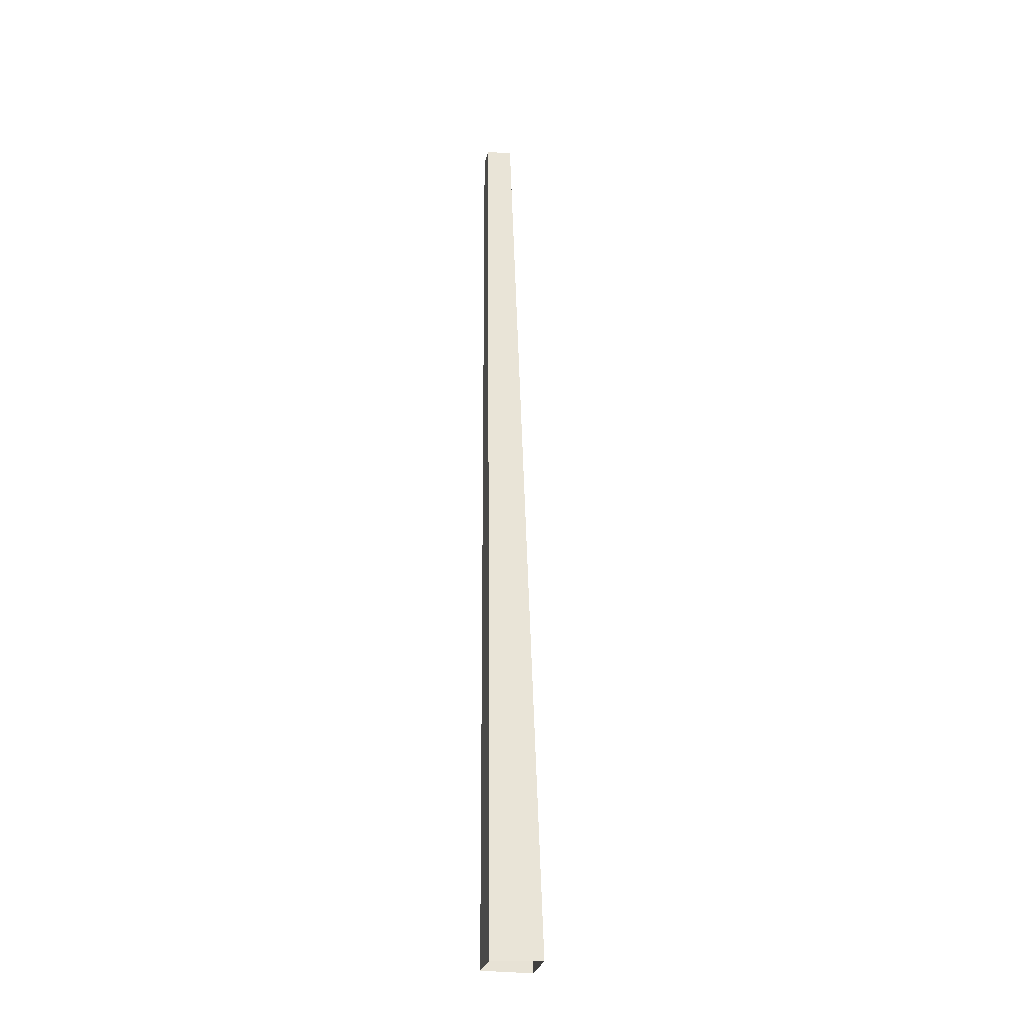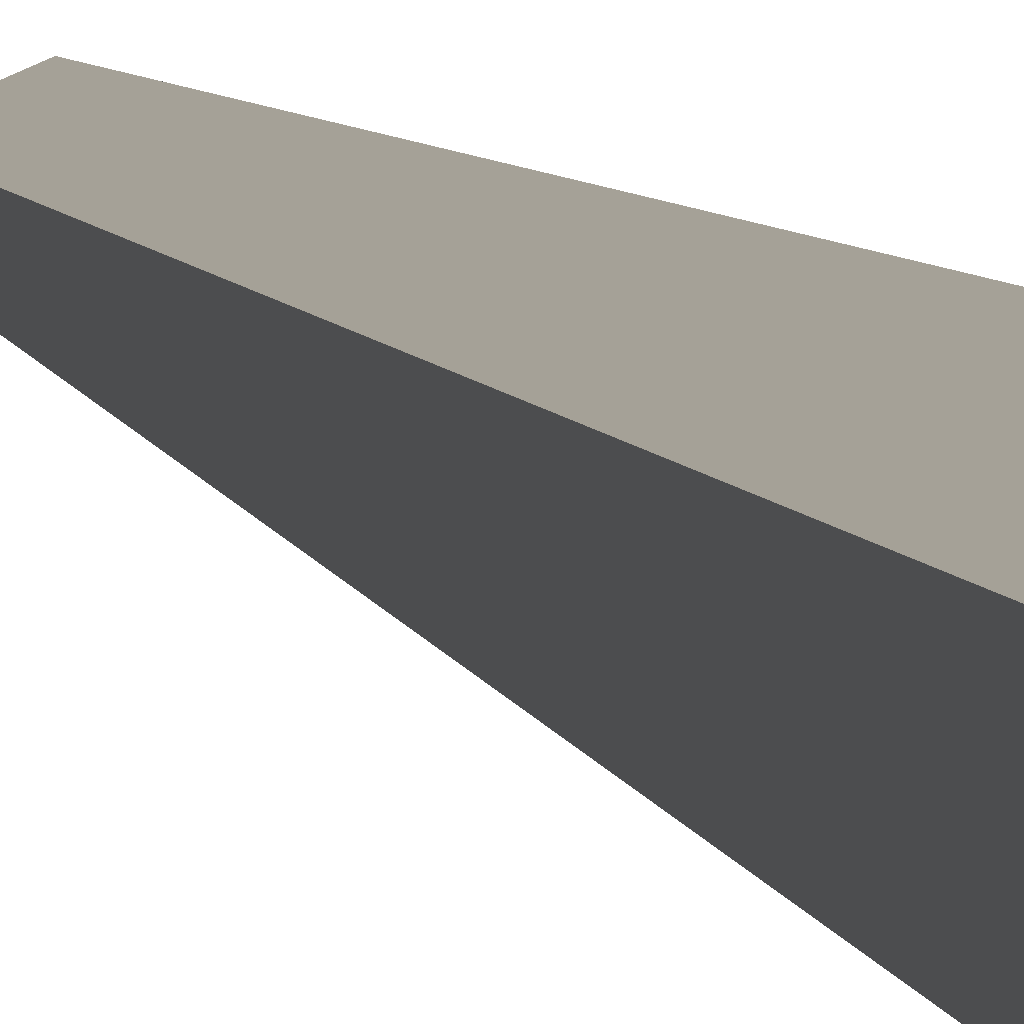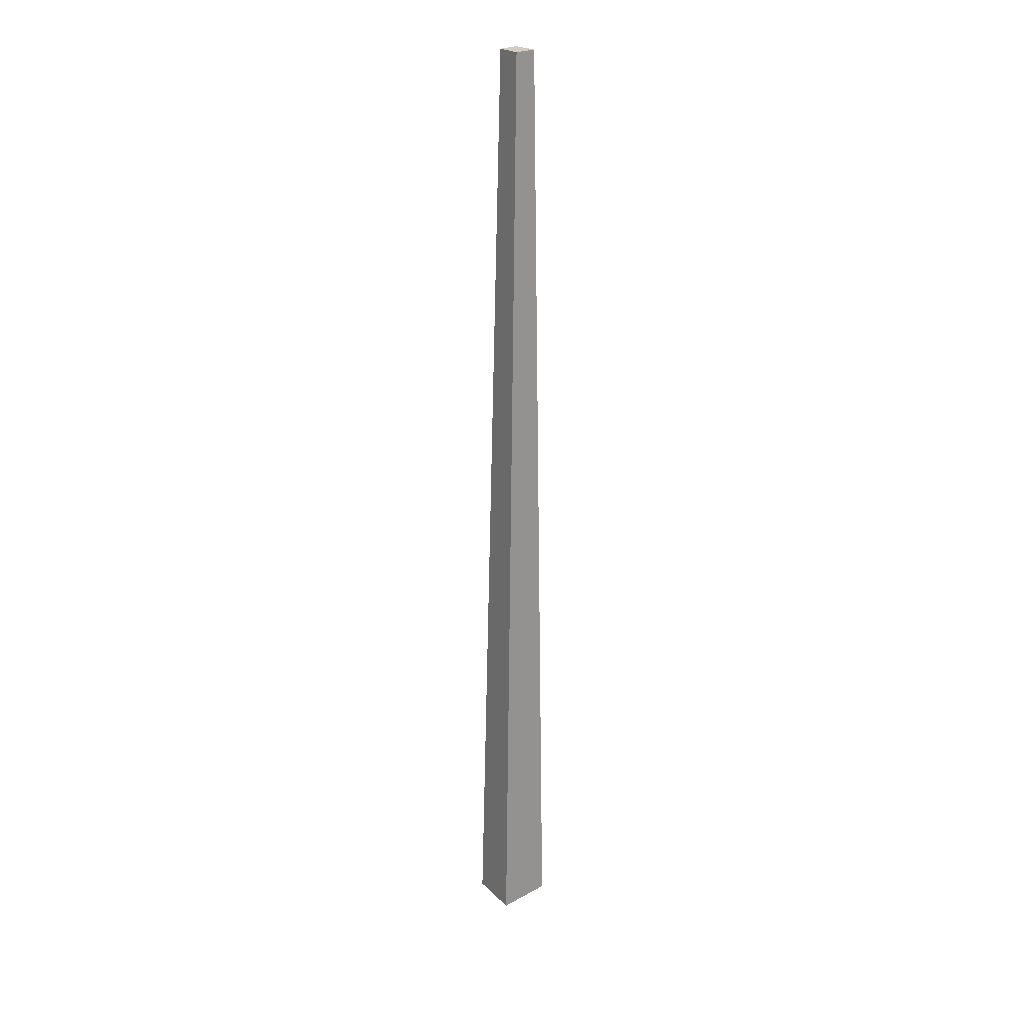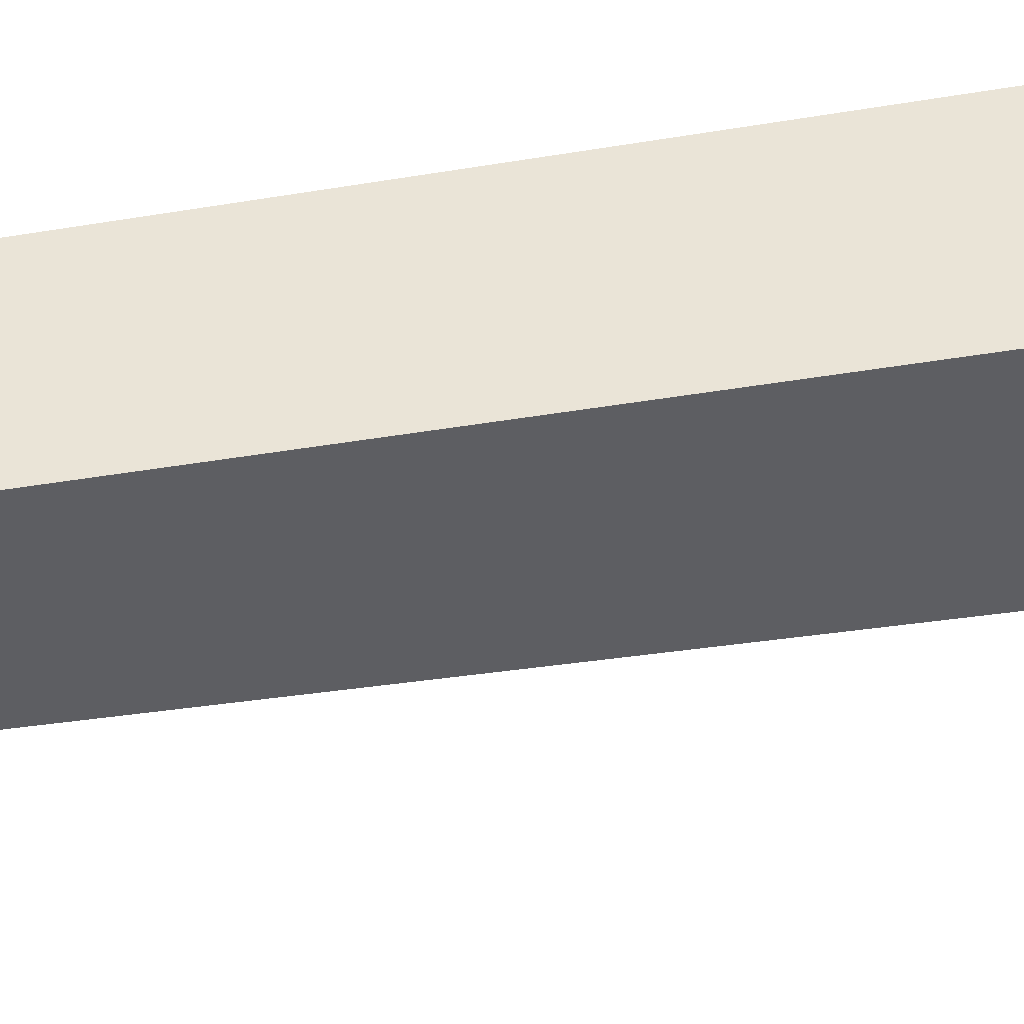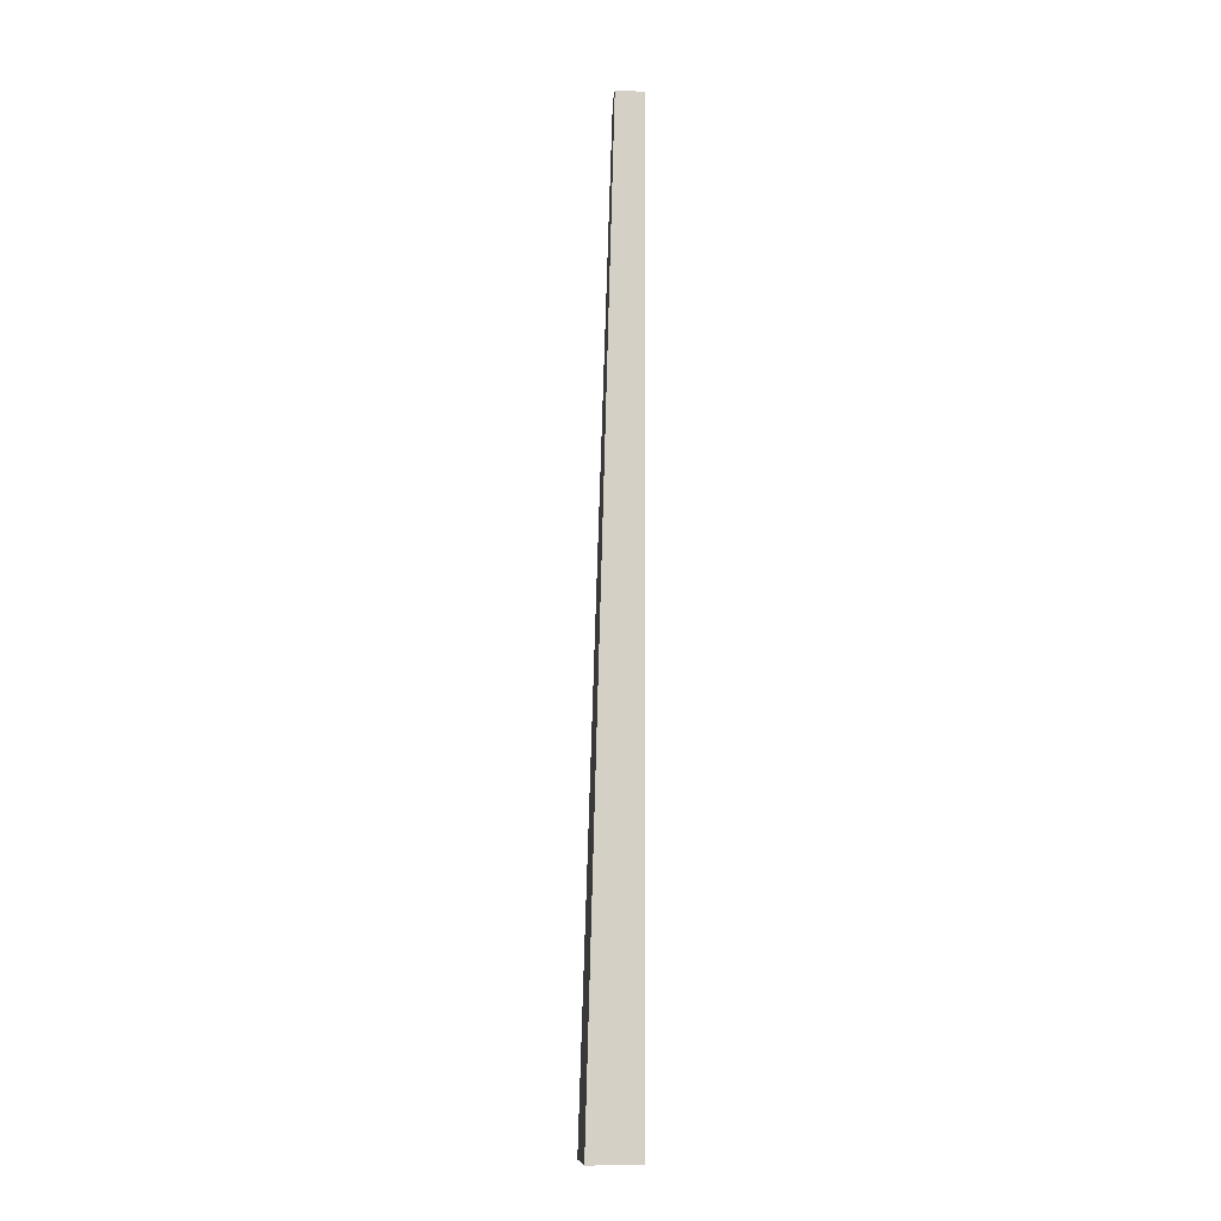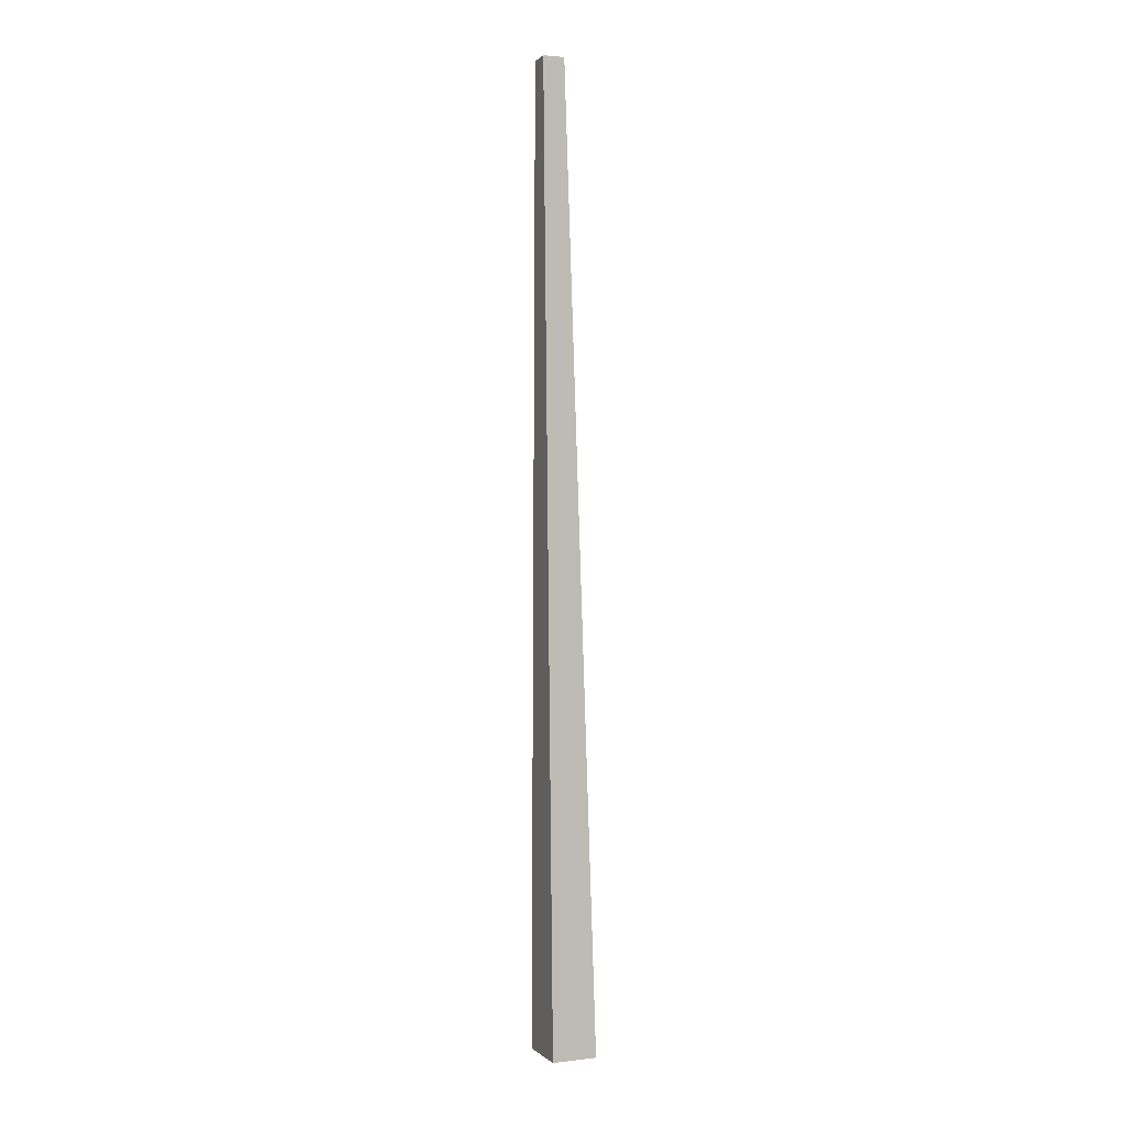
<metadata>
{"format":"obj","ext":"obj","renderer":"f3d","projection":"perspective","resolution":1024,"background":"white","views":[{"elev":-26.1,"azim":150.2,"up":"+Y"},{"elev":2.9,"azim":-9.4,"up":"+Z"},{"elev":23.7,"azim":-152.2,"up":"+Y"},{"elev":25.0,"azim":-111.3,"up":"+Z"},{"elev":-9.5,"azim":-26.9,"up":"+Y"},{"elev":2.6,"azim":49.9,"up":"+Y"}]}
</metadata>
<code>
g Pine_Tree_OneSided_s_03_Collider
v -0.0199 0 -0.08797
v -0.0661 0 0.03848
v 0.05343 0 0.07286
v 0.08646 0 -0.02877
v 0.007313 2.269 0.02019
v -0.01249 2.27 0.06932
v 0.04743 2.269 0.09502
v 0.06301 2.269 0.04714
f 2 6 5 1
f 1 5 8 4
f 3 7 6 2
f 4 8 7 3
f 6 7 8 5

</code>
